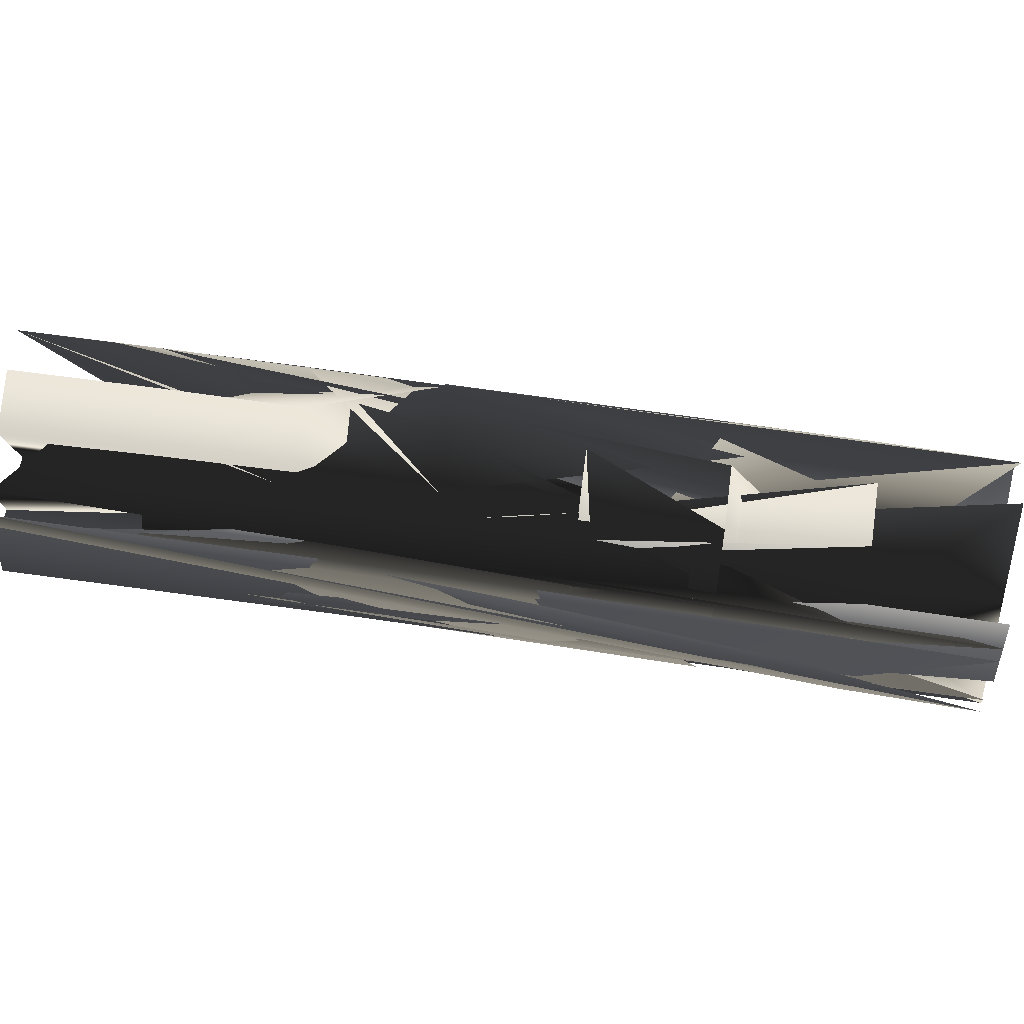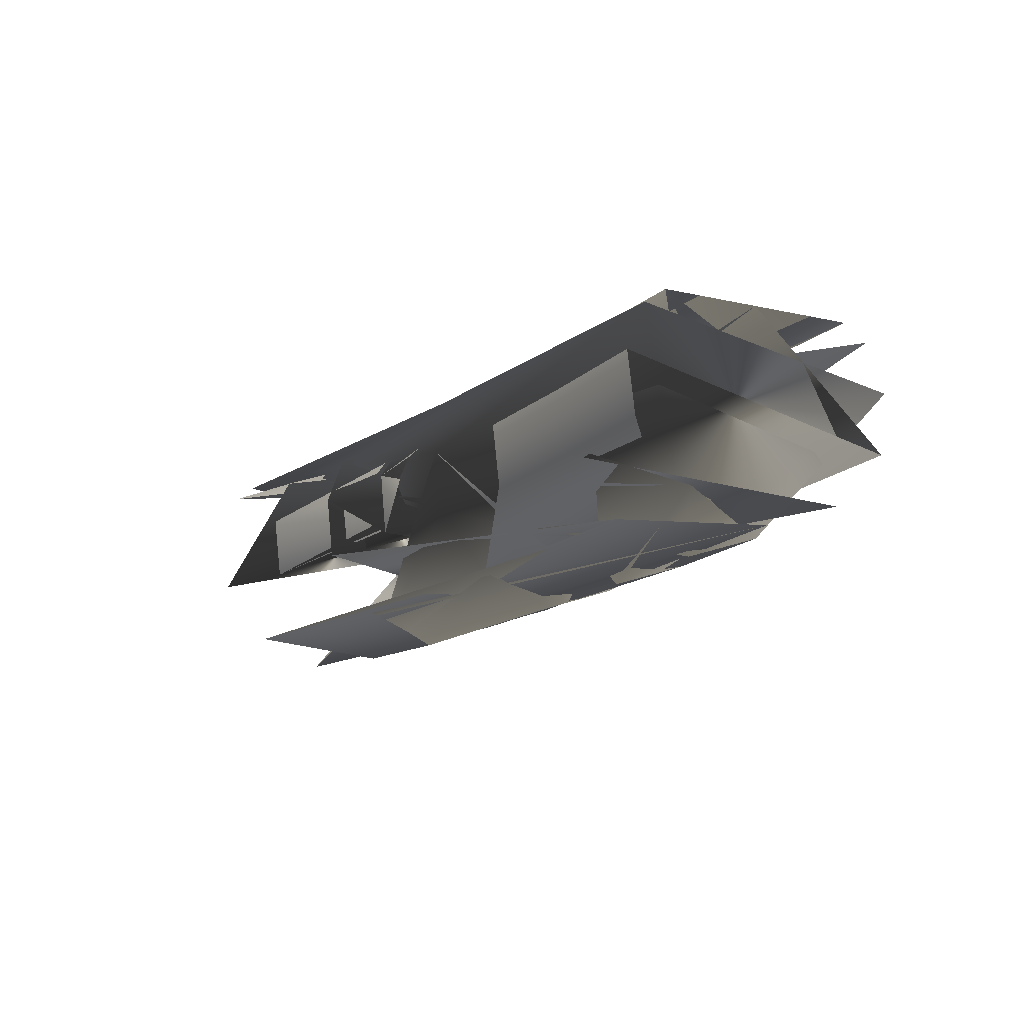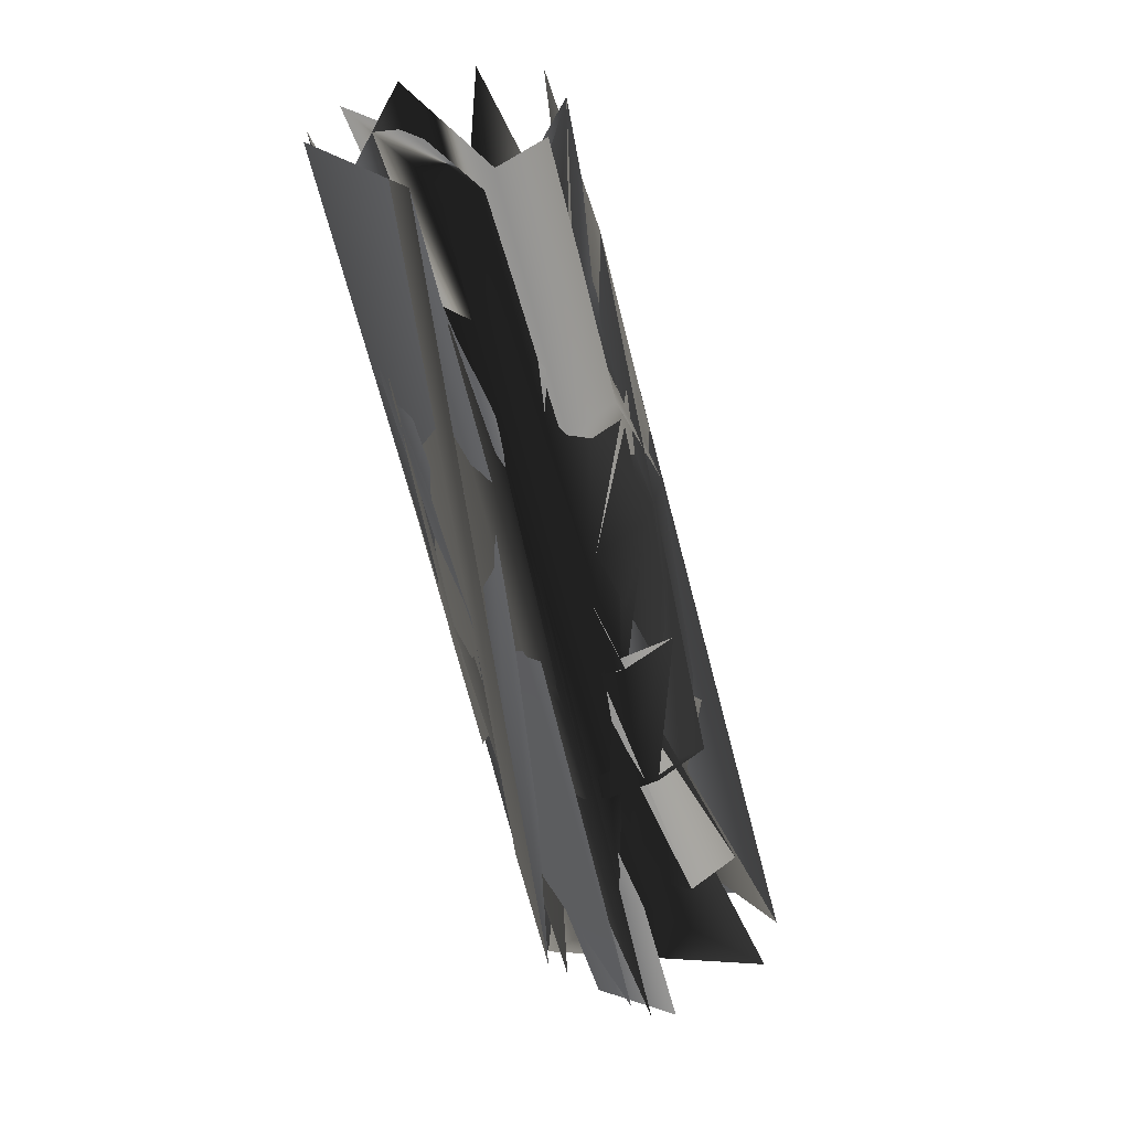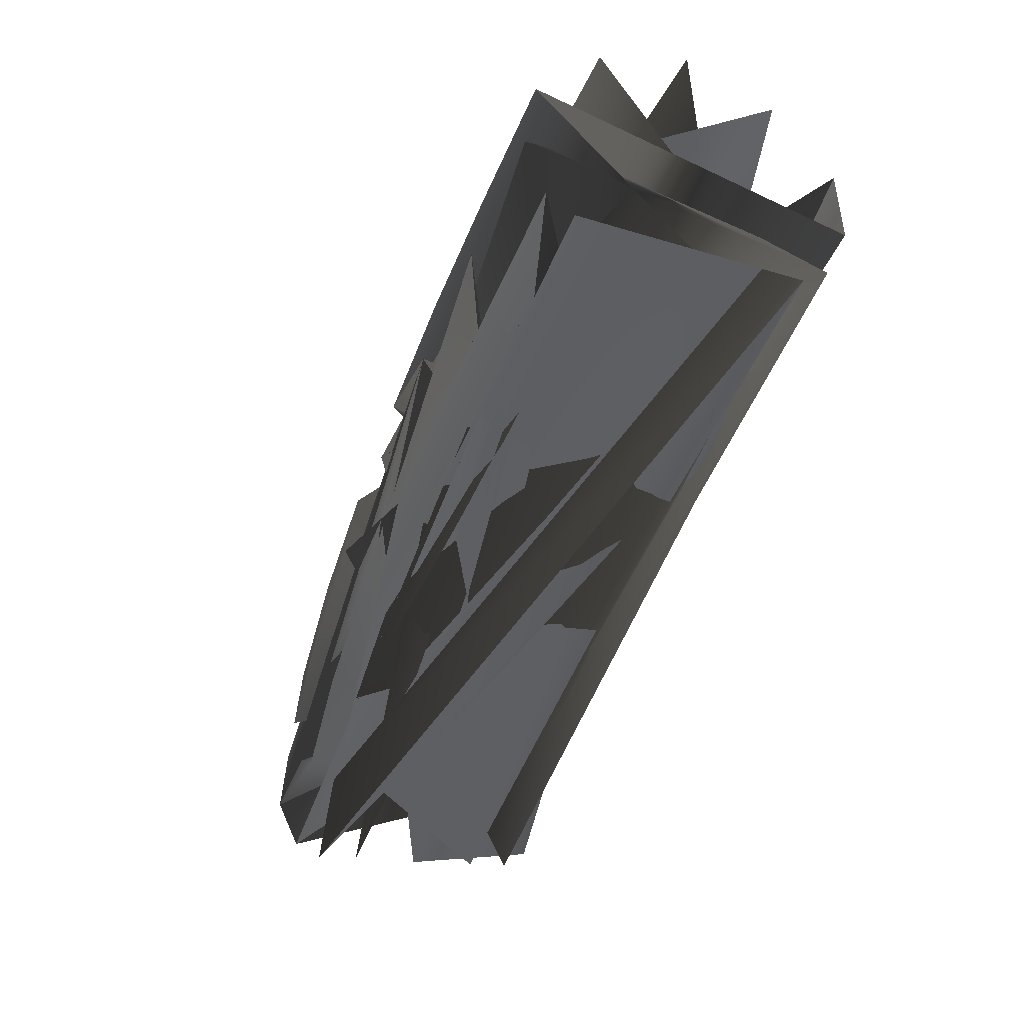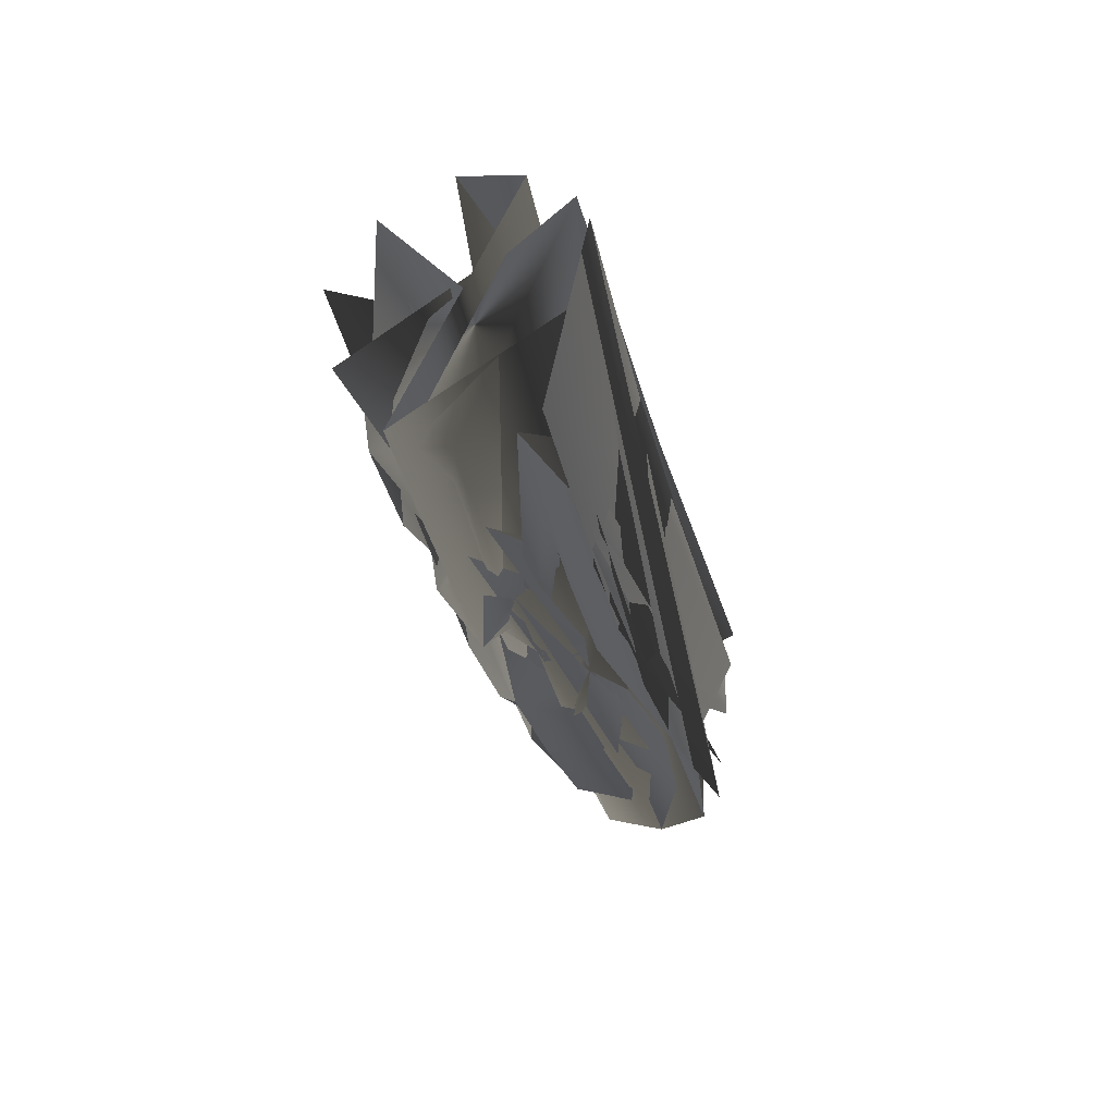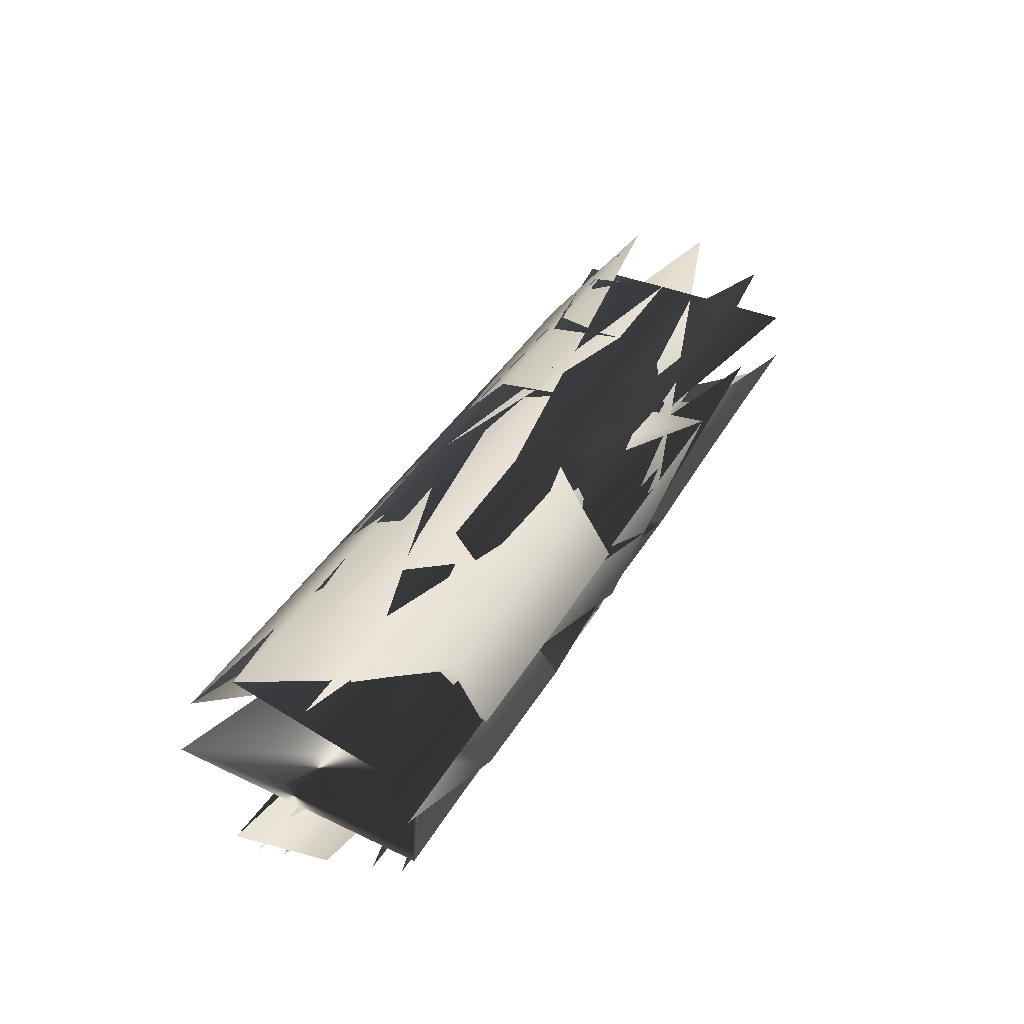
<metadata>
{"format":"obj","ext":"obj","renderer":"f3d","projection":"perspective","resolution":1024,"background":"white","views":[{"elev":-19.8,"azim":-123.4,"up":"+Z"},{"elev":71.9,"azim":-4.8,"up":"+Y"},{"elev":55.2,"azim":-131.6,"up":"+Y"},{"elev":-32.2,"azim":134.1,"up":"+Z"},{"elev":35.5,"azim":99.1,"up":"+Y"},{"elev":-70.6,"azim":17.1,"up":"+Y"}]}
</metadata>
<code>
v 451.8 613.8 -22.5
v 257.1 233.7 -62.82
v 52.5 -138.6 -117.8
v -178.8 -500.2 -181.6
v 278.7 697.2 -34.52
v 85.7 321.4 -74.35
v -112.8 -36.4 -127.9
v -339 -388.8 -181.4
v 147.3 264 269.5
v 342.8 644.7 308.2
v -285.1 -487 166.2
v -63.49 -112.8 223.4
v 162.5 736.8 159.3
v 540.1 554.8 185.5
v 538.6 569.7 9.209
v 193.4 736.1 -14.76
v -29.95 362 120
v 343.5 171 145.2
v 342.9 187.2 -31.35
v 1.186 362.2 -54.36
v -194.6 10.47 -107.1
v 134.6 -192.8 -86.98
v 130.1 -213.7 91.22
v -227.5 5.949 69.03
v -417.7 -338.9 -155.8
v -98.73 -560.2 -155.9
v -100.1 -590.1 22.24
v -446 -351.7 21.42
v 157.1 46.32 -88.85
v 355 423.8 -41.36
v -59.25 -321.1 -148
v -306.6 -674.7 -220.7
v 364.7 655.8 -28.54
v 506.4 587.5 -18.71
v 170.9 277.8 -68.62
v 311.1 206 -59.18
v -30.64 -87.17 -122.9
v 104.6 -170.8 -114.6
v -259.3 -444.2 -181.5
v -128.2 -535.3 -181.6
v -11.41 141 -100.4
v 182.5 508.5 -53.04
v -222.4 -214.2 -153.3
v -461.3 -556.6 -216.7
v 227.2 722 -38.09
v 34.72 347.5 -77.79
v -162 -6.008 -130.9
v -386.6 -355.7 -181.4
v -127.1 183 94.78
v 43.4 75.32 247.5
v 238.7 -21.82 120
v 241.1 -3.79 -57.33
v -94.71 184.7 -80.42
v 456.5 591.1 271.8
v 260.1 208.3 232.4
v 234.1 698.3 256.4
v 246.4 454.6 289.5
v 40.19 320.7 217.5
v -163.9 -45.38 169.8
v -382.9 -411.8 118.4
v -171.4 -301.6 197.2
v 46.49 -174.5 182.9
v -409.6 -665.3 127.9
v -179.5 -551.8 119
v 160.4 745.2 59.99
v 558.7 553.3 87.64
v 66.69 548.5 141
v 443.1 363.5 166.5
v 441.6 378.9 -9.826
v 97.44 548 -33.12
v -31.66 371.4 20.48
v 362.4 169.8 47.03
v 151.3 -213.4 -8.553
v -227.1 19.51 -31.89
v -302.9 -165.8 -130.3
v -537.4 -503.9 -189.3
v -229.3 -738.8 -197.1
v 21.96 -378.2 -119.5
v -230.9 -772.9 -19.62
v 18.66 -403.4 58.9
v -333.7 -174.4 46.57
v -564.7 -519.7 -12.4
v -81.29 -585.7 -78.67
v -447.5 -332.5 -79.08
v 72.33 93.93 -94.67
v 210.2 16.46 -85.2
v 268.2 466.4 -47.23
v 409.4 397 -37.68
v -7.794 -354.8 -146.3
v -141.3 -267.3 -150.7
v -384.4 -615.3 -218.7
v -257.8 -712 -222
v -61.54 169.1 -103.9
v 131.1 533.7 -56.51
v -270.9 -182.4 -154.9
v -507.4 -521.4 -215.5
v -127.6 194.1 -5.493
v -60.4 137.1 194.2
v 155 16.58 209.1
v 259 -22.58 21.16
v 359.8 400.2 252.9
v 138 509.1 237.9
v -503.9 -584.7 82.67
v -270.5 -230.2 146
v -63.23 -364.7 153.3
v -307.6 -733.5 78.53
v 64.55 557.1 41.67
v 461.6 362.1 68.55
v -212.6 -766.9 -120.6
v 38.92 -401.2 -41.58
v -334.1 -158 -54.34
v -566.2 -498 -112.3
f 111/0 83/0 24/0
f 111/0 24/0 75/0
f 111/0 81/0 83/0
f 81/0 27/0 83/0
f 110/0 73/0 74/0
f 73/0 20/0 74/0
f 110/0 74/0 24/0
f 110/0 24/0 83/0
f 110/0 83/0 80/0
f 83/0 27/0 80/0
f 110/0 80/0 23/0
f 110/0 23/0 73/0
f 109/0 82/0 77/0
f 82/0 25/0 77/0
f 109/0 77/0 21/0
f 109/0 21/0 72/0
f 109/0 72/0 79/0
f 72/0 22/0 79/0
f 109/0 79/0 26/0
f 109/0 26/0 82/0
f 108/0 76/0 25/0
f 108/0 25/0 82/0
f 108/0 82/0 78/0
f 82/0 26/0 78/0
f 107/0 71/0 68/0
f 71/0 18/0 68/0
f 107/0 68/0 14/0
f 107/0 14/0 65/0
f 107/0 65/0 67/0
f 65/0 13/0 67/0
f 107/0 67/0 17/0
f 107/0 17/0 71/0
f 106/0 64/0 69/0
f 64/0 15/0 69/0
f 106/0 69/0 70/0
f 69/0 19/0 70/0
f 106/0 70/0 16/0
f 106/0 16/0 66/0
f 106/0 66/0 64/0
f 66/0 12/0 64/0
f 105/0 78/0 26/0
f 105/0 26/0 63/0
f 105/0 63/0 62/0
f 63/0 10/0 62/0
f 104/0 63/0 79/0
f 63/0 26/0 79/0
f 104/0 79/0 22/0
f 104/0 22/0 61/0
f 104/0 61/0 60/0
f 61/0 11/0 60/0
f 104/0 60/0 10/0
f 104/0 10/0 63/0
f 103/0 58/0 80/0
f 58/0 23/0 80/0
f 103/0 80/0 27/0
f 103/0 27/0 59/0
f 103/0 59/0 60/0
f 59/0 10/0 60/0
f 103/0 60/0 11/0
f 103/0 11/0 58/0
f 102/0 59/0 27/0
f 102/0 27/0 81/0
f 102/0 62/0 10/0
f 102/0 10/0 59/0
f 101/0 55/0 12/0
f 101/0 12/0 66/0
f 101/0 66/0 57/0
f 66/0 16/0 57/0
f 101/0 57/0 8/0
f 101/0 8/0 56/0
f 101/0 56/0 55/0
f 56/0 9/0 55/0
f 100/0 54/0 67/0
f 54/0 17/0 67/0
f 100/0 67/0 13/0
f 100/0 13/0 53/0
f 100/0 53/0 56/0
f 53/0 9/0 56/0
f 100/0 56/0 8/0
f 100/0 8/0 54/0
f 99/0 50/0 22/0
f 99/0 22/0 72/0
f 99/0 72/0 51/0
f 72/0 21/0 51/0
f 99/0 51/0 18/0
f 99/0 18/0 71/0
f 99/0 71/0 50/0
f 71/0 17/0 50/0
f 98/0 61/0 50/0
f 61/0 22/0 50/0
f 98/0 50/0 17/0
f 98/0 17/0 54/0
f 98/0 54/0 49/0
f 54/0 8/0 49/0
f 98/0 49/0 11/0
f 98/0 11/0 61/0
f 97/0 48/0 58/0
f 48/0 23/0 58/0
f 97/0 58/0 11/0
f 97/0 11/0 49/0
f 97/0 49/0 57/0
f 49/0 8/0 57/0
f 97/0 57/0 16/0
f 97/0 16/0 48/0
f 96/0 73/0 23/0
f 96/0 23/0 48/0
f 96/0 48/0 70/0
f 48/0 16/0 70/0
f 96/0 70/0 19/0
f 96/0 19/0 52/0
f 96/0 52/0 73/0
f 52/0 20/0 73/0
f 95/0 75/0 47/0
f 75/0 24/0 47/0
f 95/0 47/0 7/0
f 95/0 7/0 43/0
f 94/0 74/0 20/0
f 94/0 20/0 46/0
f 94/0 46/0 6/0
f 94/0 6/0 42/0
f 94/0 42/0 47/0
f 42/0 7/0 47/0
f 94/0 47/0 74/0
f 47/0 24/0 74/0
f 93/0 41/0 5/0
f 93/0 5/0 45/0
f 93/0 45/0 69/0
f 45/0 19/0 69/0
f 93/0 69/0 15/0
f 93/0 15/0 44/0
f 93/0 44/0 41/0
f 44/0 4/0 41/0
f 92/0 40/0 46/0
f 40/0 6/0 46/0
f 92/0 46/0 20/0
f 92/0 20/0 52/0
f 92/0 52/0 45/0
f 52/0 19/0 45/0
f 92/0 45/0 40/0
f 45/0 5/0 40/0
f 91/0 31/0 3/0
f 91/0 3/0 39/0
f 91/0 39/0 76/0
f 39/0 25/0 76/0
f 90/0 43/0 38/0
f 43/0 7/0 38/0
f 90/0 38/0 31/0
f 38/0 3/0 31/0
f 89/0 42/0 36/0
f 42/0 6/0 36/0
f 89/0 36/0 2/0
f 89/0 2/0 30/0
f 89/0 30/0 38/0
f 30/0 3/0 38/0
f 89/0 38/0 7/0
f 89/0 7/0 42/0
f 88/0 30/0 37/0
f 30/0 2/0 37/0
f 88/0 37/0 77/0
f 37/0 21/0 77/0
f 88/0 77/0 25/0
f 88/0 25/0 39/0
f 88/0 39/0 3/0
f 88/0 3/0 30/0
f 87/0 68/0 18/0
f 87/0 18/0 35/0
f 87/0 35/0 29/0
f 35/0 1/0 29/0
f 0/0 33/0 87/0
f 0/0 87/0 29/0
f 87/0 33/0 68/0
f 33/0 14/0 68/0
f 86/0 29/0 1/0
f 86/0 1/0 34/0
f 86/0 34/0 41/0
f 34/0 5/0 41/0
f 86/0 41/0 4/0
f 86/0 4/0 32/0
f 0/0 29/0 32/0
f 29/0 86/0 32/0
f 85/0 51/0 21/0
f 85/0 21/0 37/0
f 85/0 37/0 2/0
f 85/0 2/0 28/0
f 85/0 28/0 1/0
f 85/0 1/0 35/0
f 85/0 35/0 51/0
f 35/0 18/0 51/0
f 84/0 28/0 36/0
f 28/0 2/0 36/0
f 84/0 36/0 6/0
f 84/0 6/0 40/0
f 84/0 40/0 5/0
f 84/0 5/0 34/0
f 84/0 34/0 28/0
f 34/0 1/0 28/0

</code>
